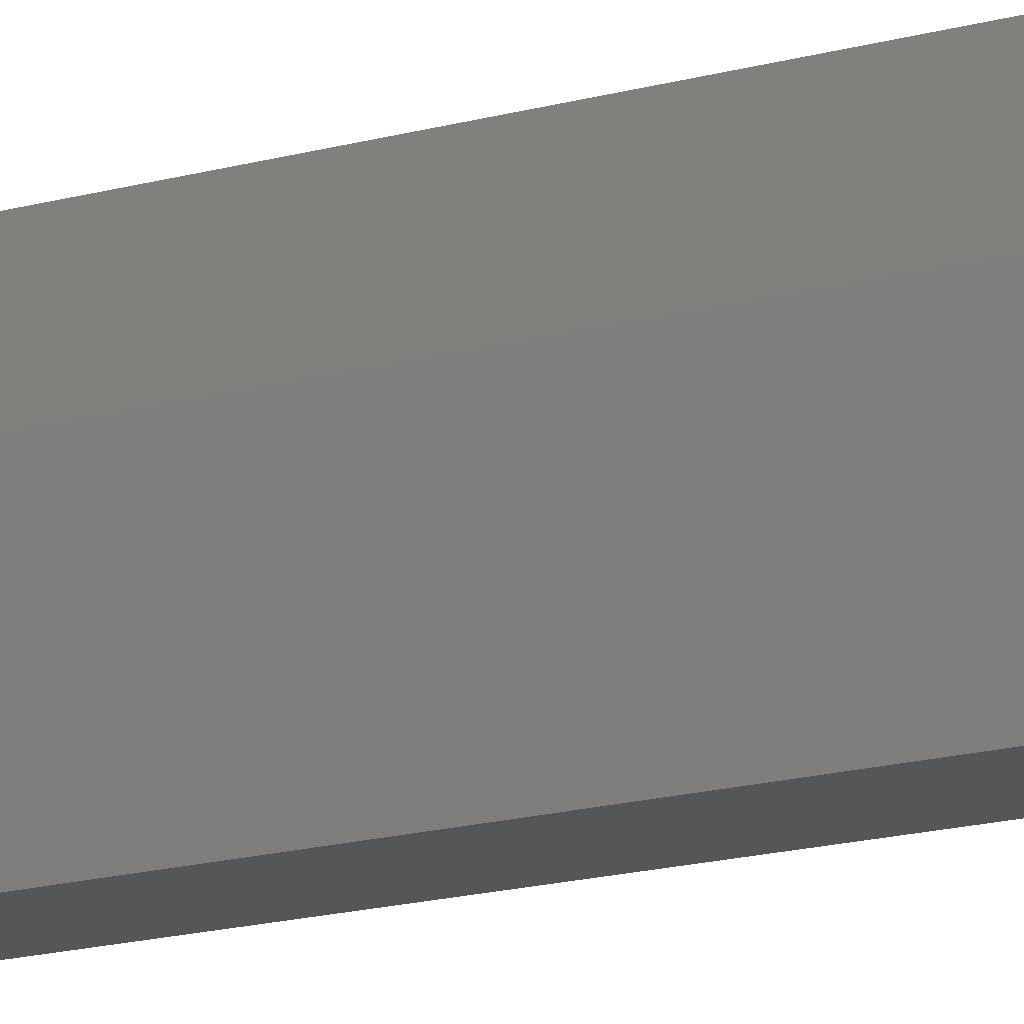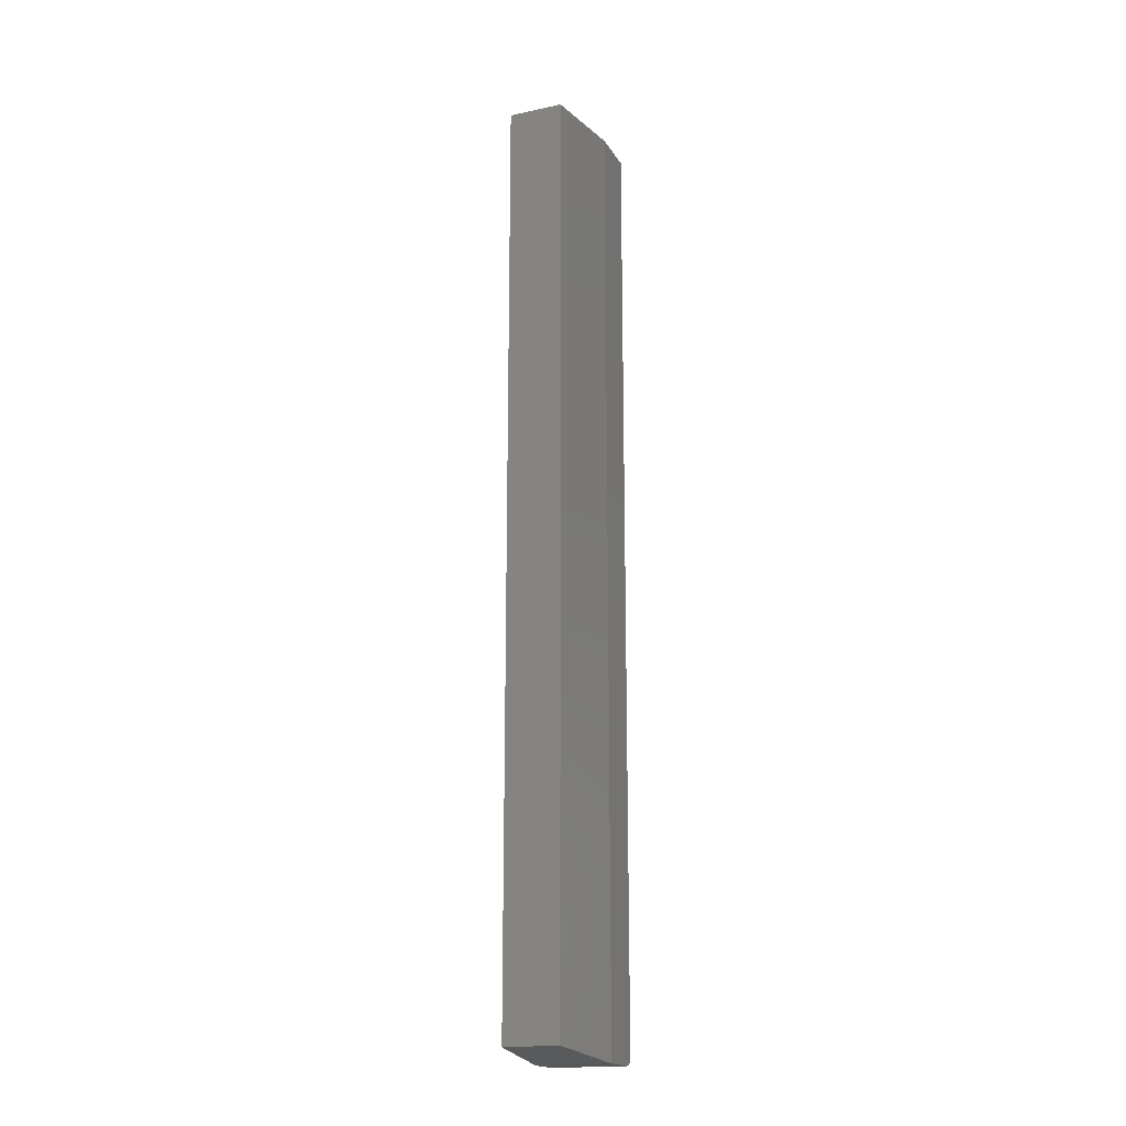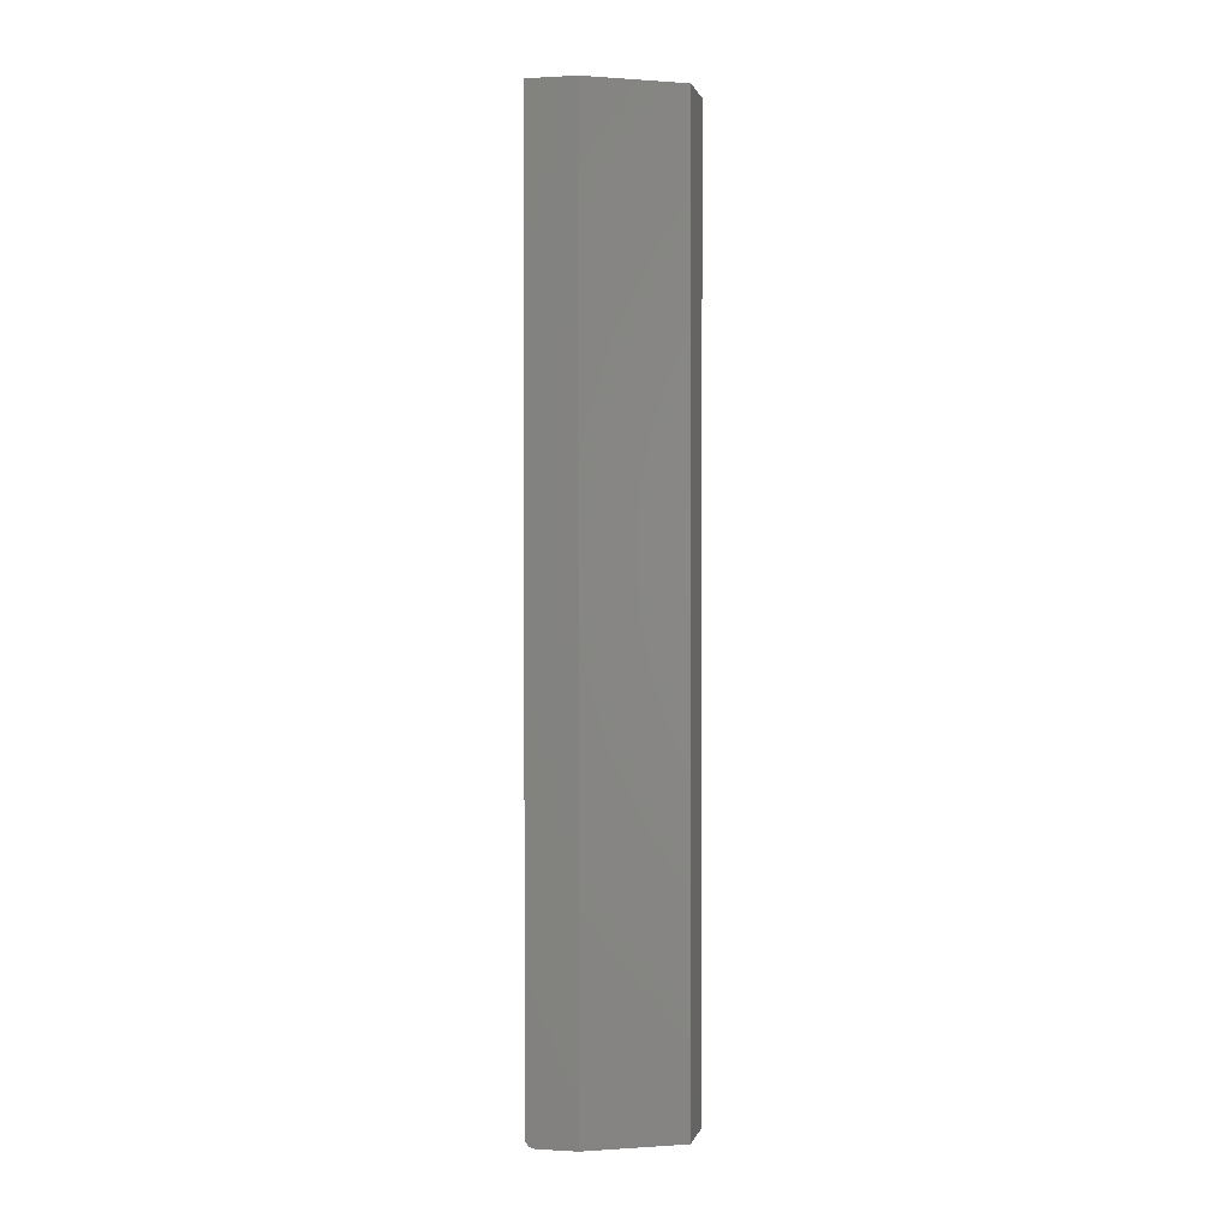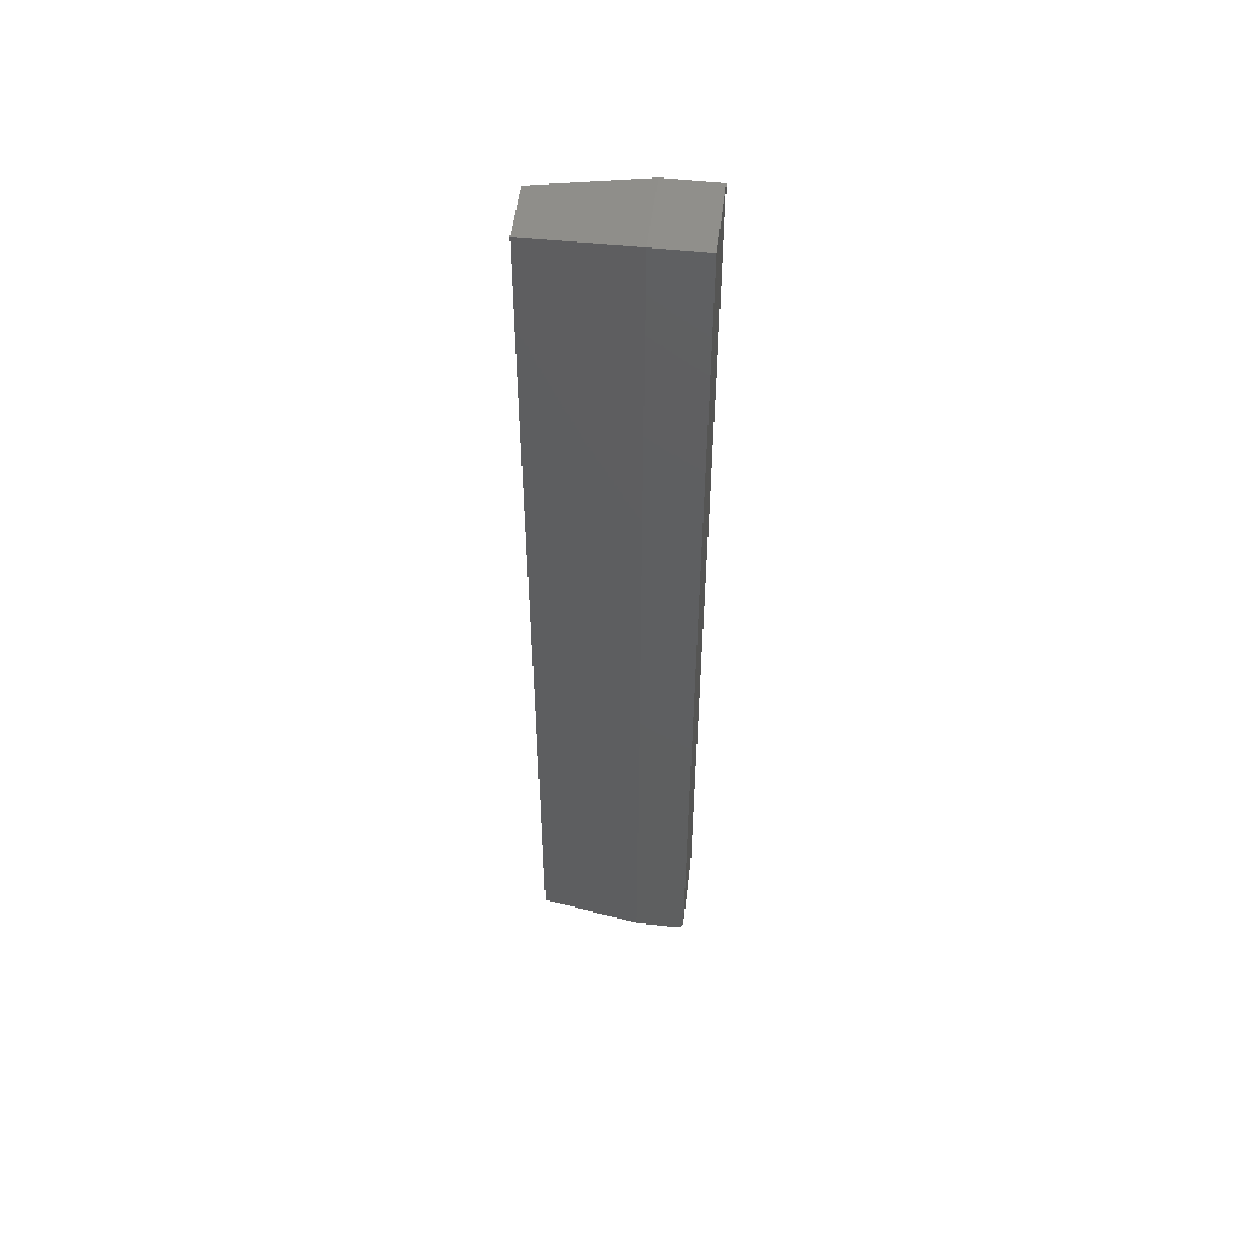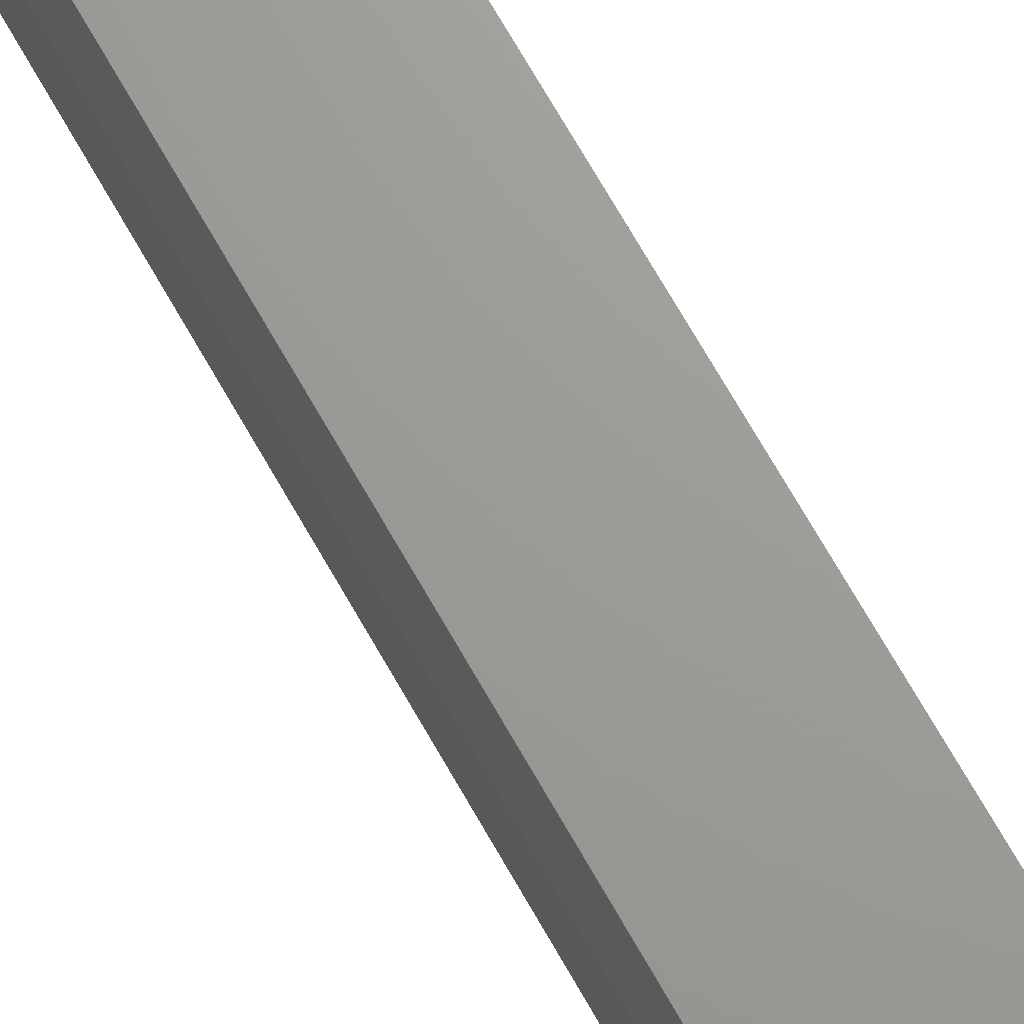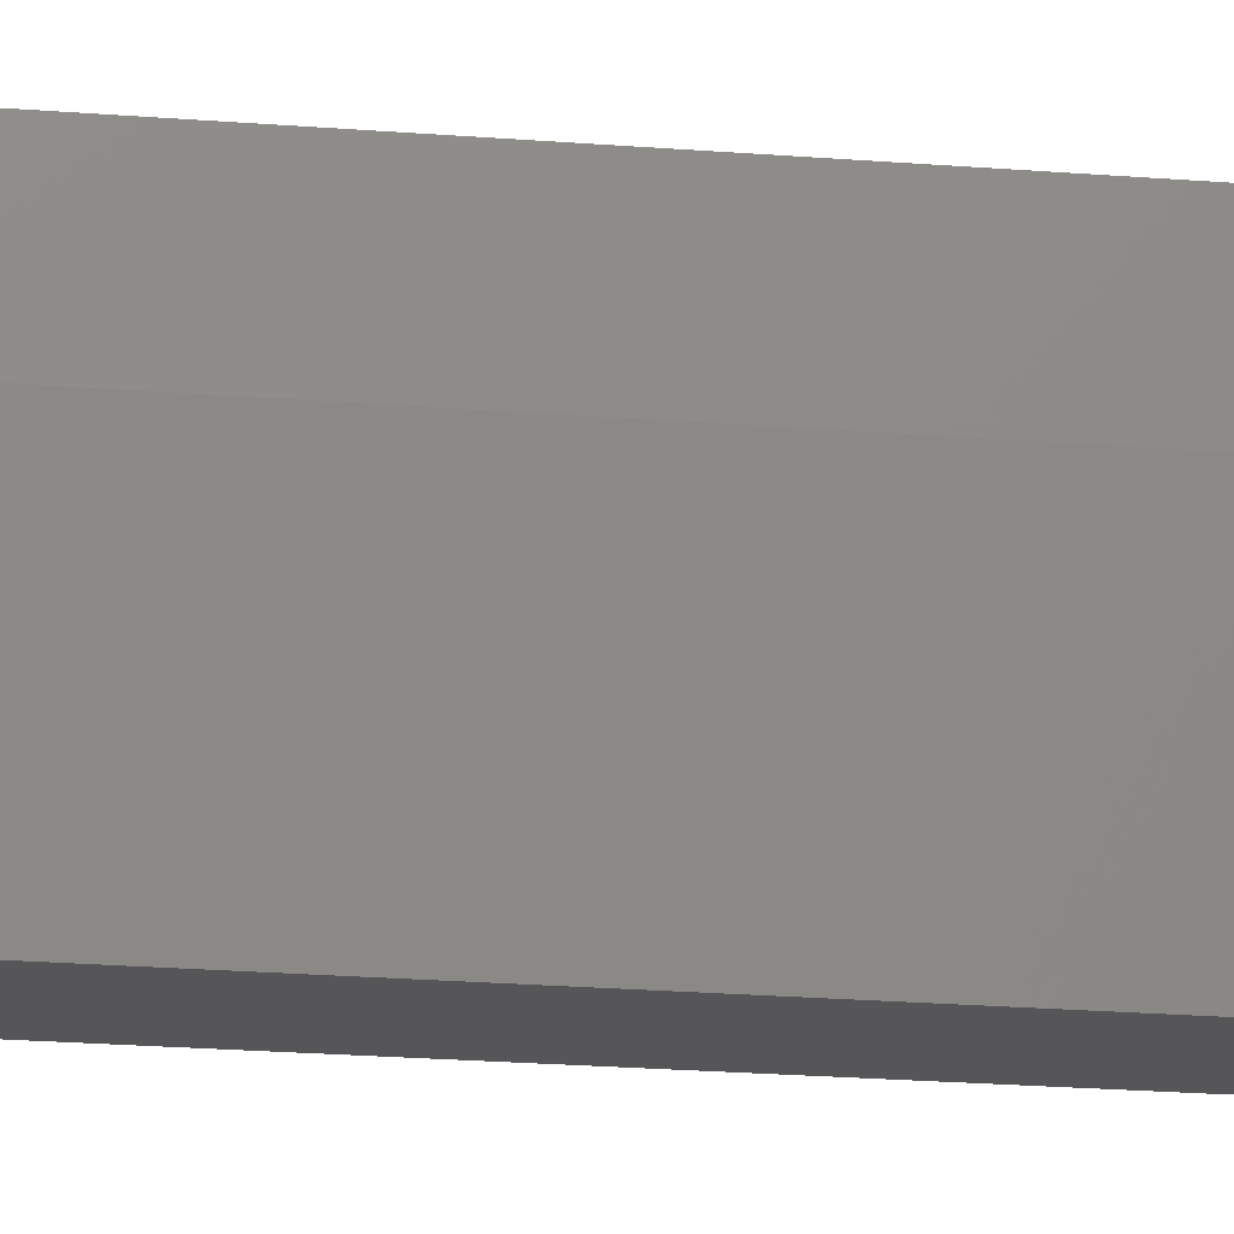
<metadata>
{"format":"stl","ext":"stl","renderer":"f3d","projection":"perspective","resolution":1024,"background":"white","views":[{"elev":-15.2,"azim":-57.9,"up":"+Z"},{"elev":-18.2,"azim":-157.8,"up":"+Y"},{"elev":0.8,"azim":102.6,"up":"+Y"},{"elev":52.1,"azim":-82.7,"up":"+Y"},{"elev":69.2,"azim":-29.4,"up":"+Z"},{"elev":-16.2,"azim":-100.7,"up":"+Z"}]}
</metadata>
<code>
# stl→obj: 28 verts, 52 faces
v -0.03125 -0.75 0.01562
v 0.02796 -0.75 0.01562
v -0.03125 -0.75 0.04688
v 0.02796 -0.75 0.04688
v -0.03125 -0.7465 0.05337
v -0.03125 -0.7487 0.05122
v -0.03125 -0.7477 0.0524
v -0.03125 -0.7422 0.05469
v -0.03125 7.318e-18 0.05469
v -0.03125 6.039e-17 0.01562
v -0.03125 -0.7452 0.05409
v -0.03125 -0.7437 0.05454
v -0.03125 -0.7498 0.0484
v -0.03125 -0.7494 0.04986
v 0.02796 -0.7422 0.05469
v 0.02796 8.577e-18 0.01562
v 0.02796 1.102e-17 0.05469
v 0.02796 -0.7437 0.05454
v 0.02796 -0.7452 0.05409
v 0.02796 -0.7465 0.05337
v 0.02796 -0.7477 0.0524
v 0.02796 -0.7487 0.05122
v 0.02796 -0.7494 0.04986
v 0.02796 -0.7498 0.0484
v -0.02344 -0.007812 -0.0625
v 0.02015 -0.007812 -0.0625
v -0.02344 -0.7422 -0.0625
v 0.02015 -0.7422 -0.0625
f 1 2 3
f 3 2 4
f 5 6 7
f 8 9 10
f 1 6 5
f 1 5 11
f 1 11 12
f 1 12 8
f 1 8 10
f 6 1 3
f 6 3 13
f 6 13 14
f 15 16 17
f 18 19 20
f 18 20 21
f 18 21 22
f 18 22 23
f 18 23 24
f 18 24 4
f 2 16 15
f 2 15 18
f 2 18 4
f 17 9 15
f 15 9 8
f 15 8 18
f 18 8 12
f 18 12 19
f 19 12 11
f 19 11 20
f 20 11 5
f 20 5 21
f 21 5 7
f 21 7 22
f 22 7 6
f 22 6 23
f 23 6 14
f 23 14 24
f 24 14 13
f 24 13 4
f 4 13 3
f 10 9 16
f 16 9 17
f 25 26 27
f 27 26 28
f 1 10 27
f 27 10 25
f 16 26 10
f 10 26 25
f 16 2 26
f 26 2 28
f 2 1 28
f 28 1 27

</code>
